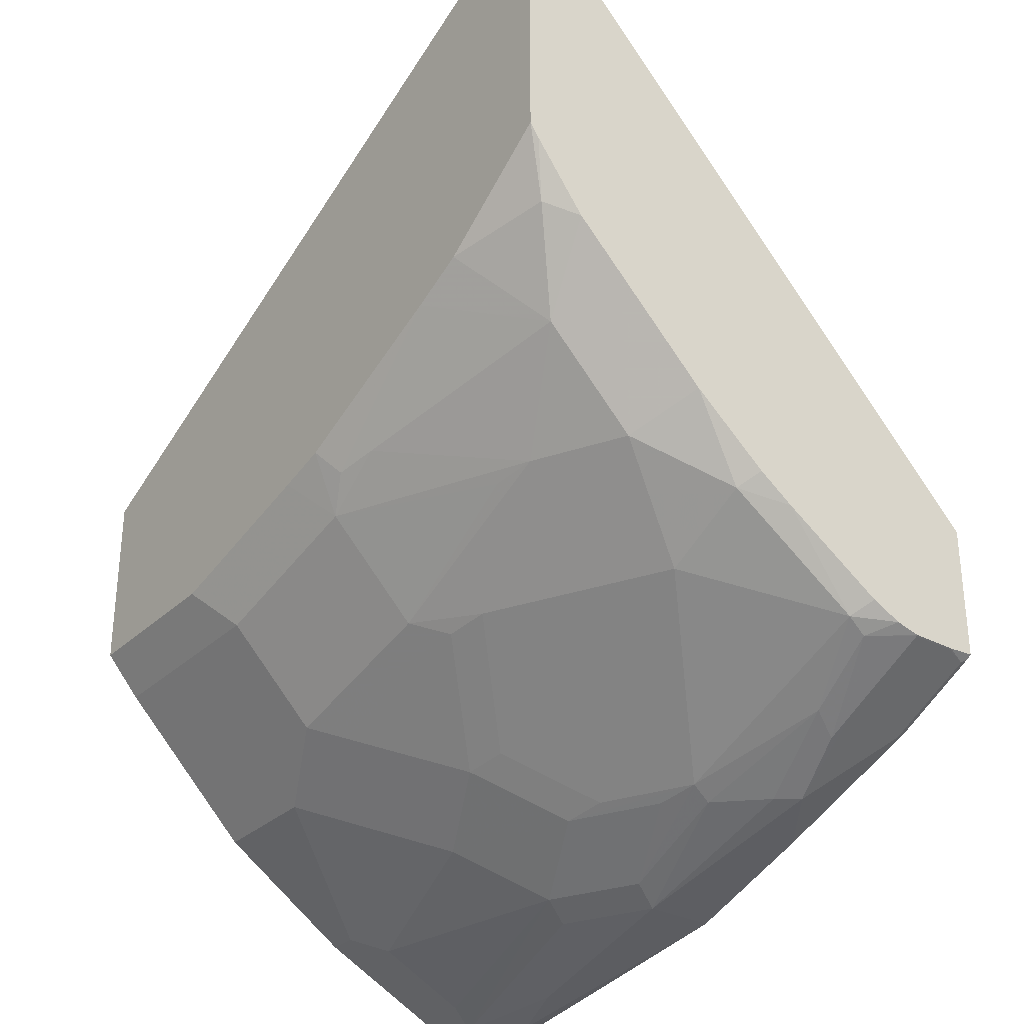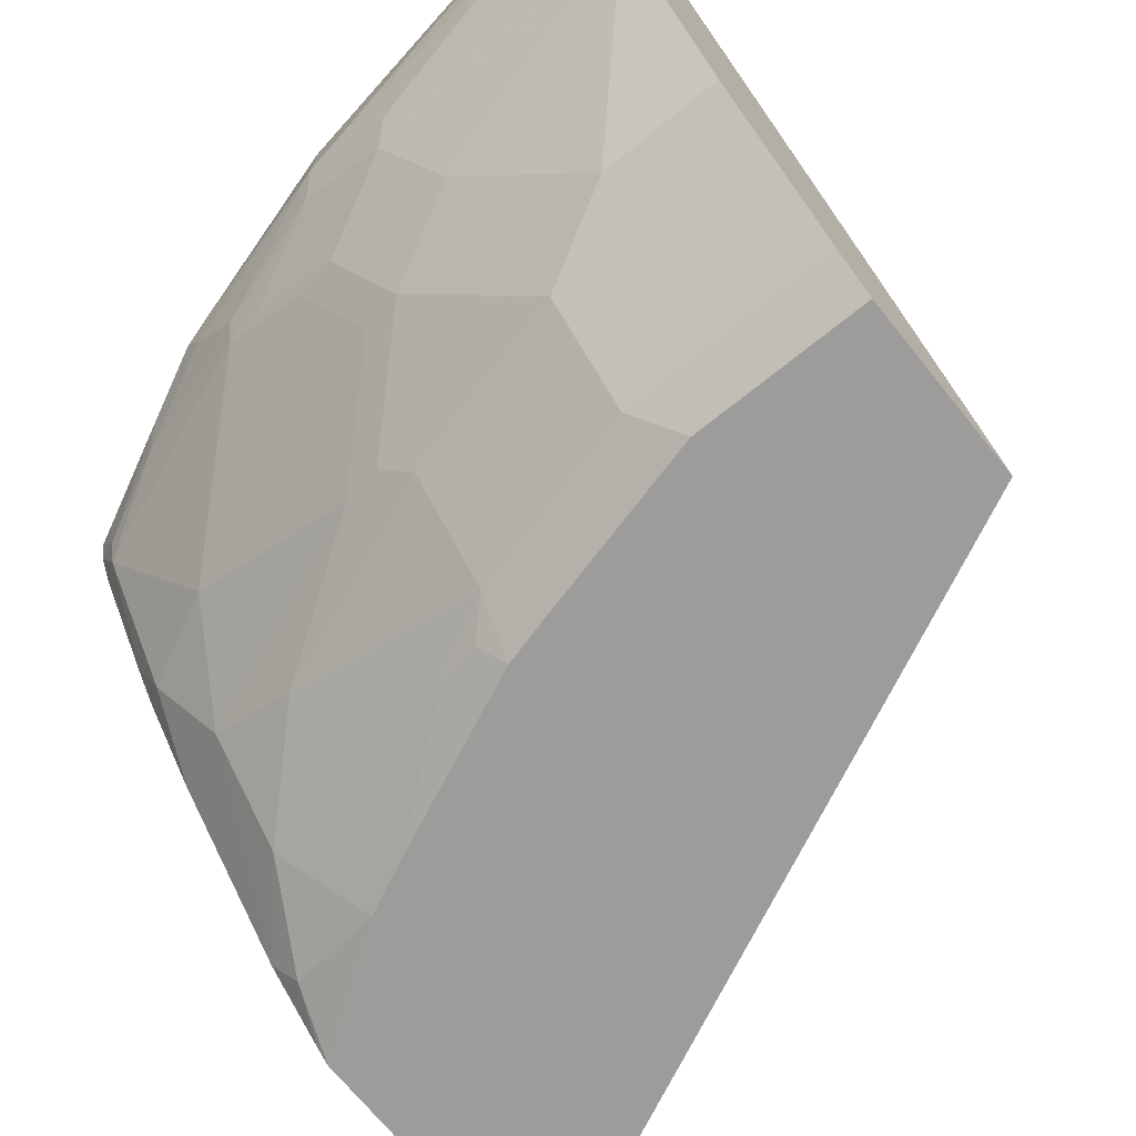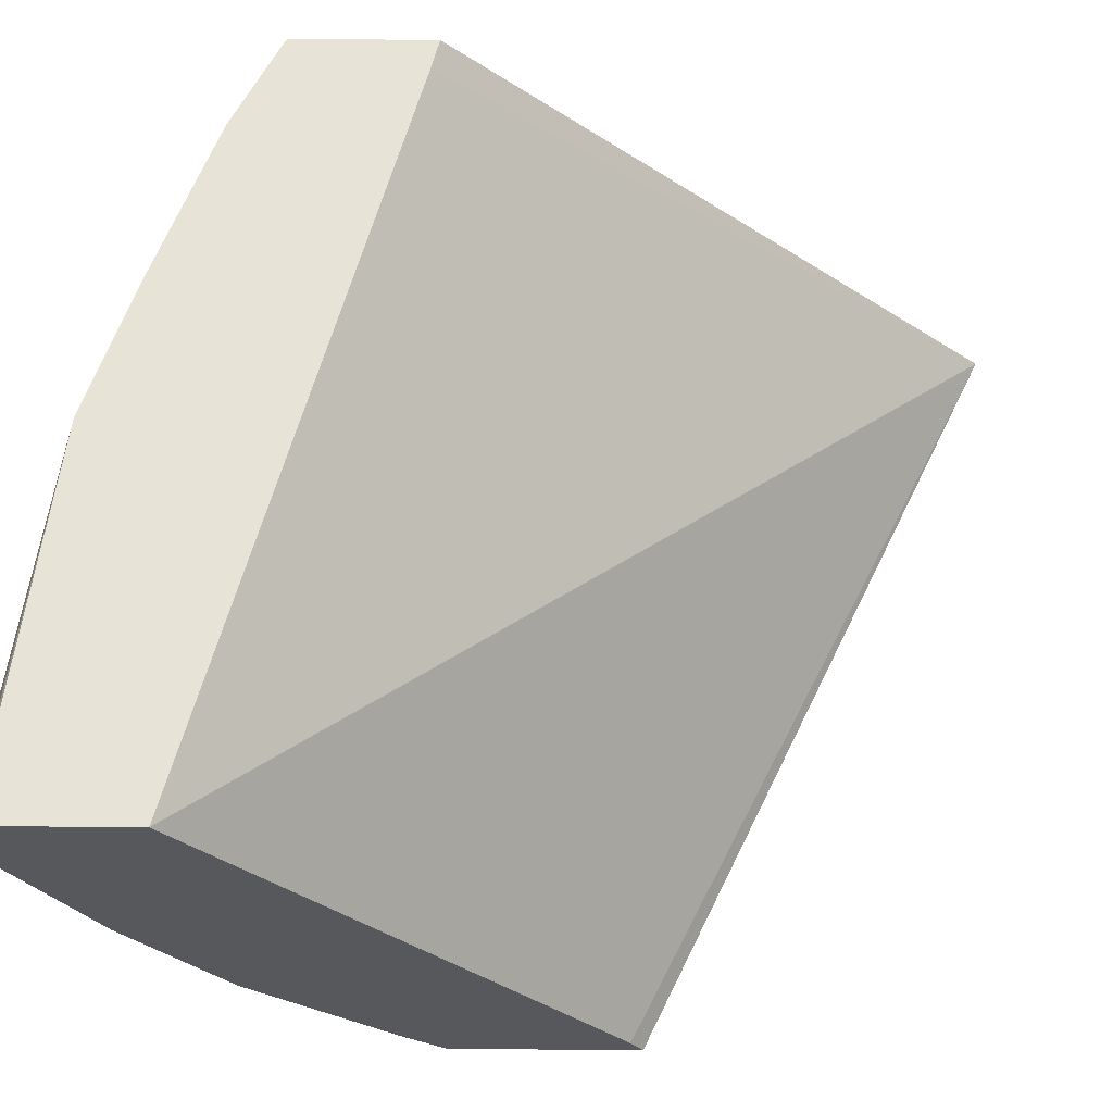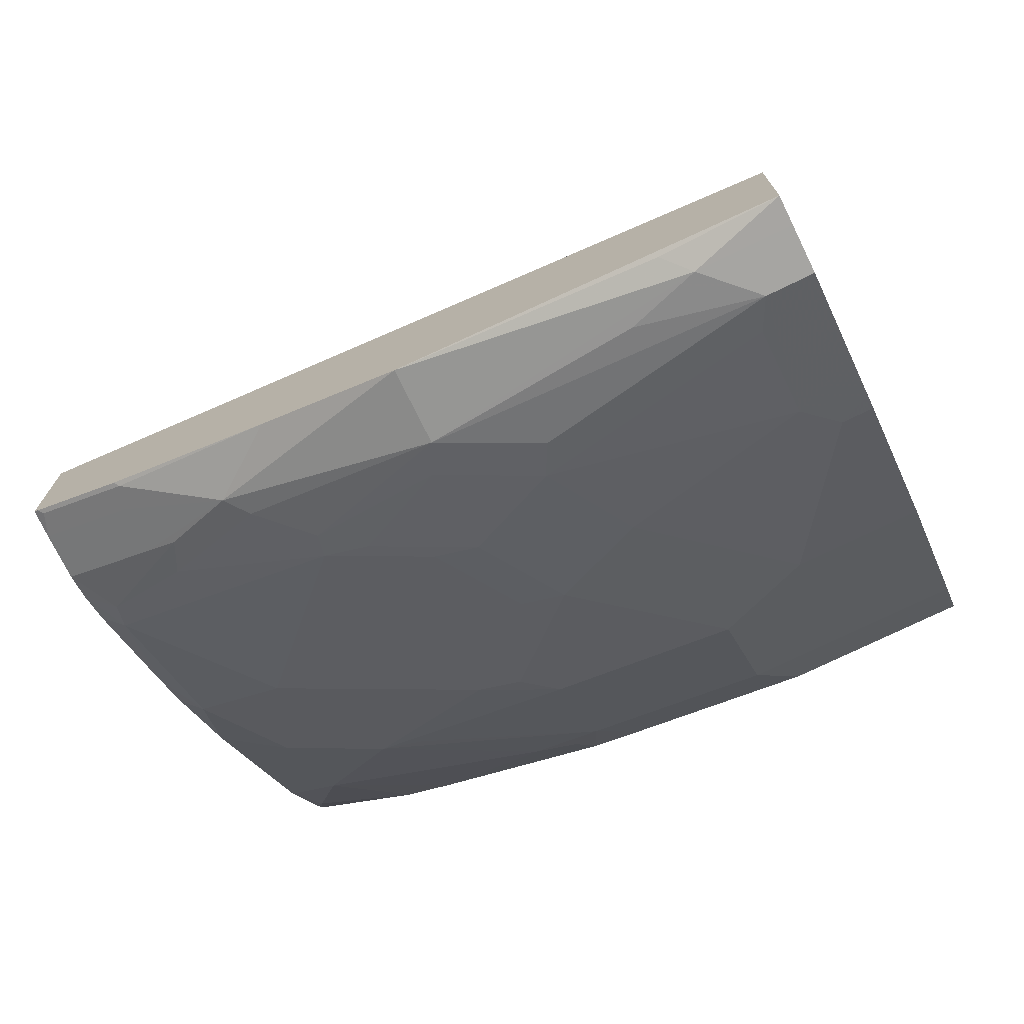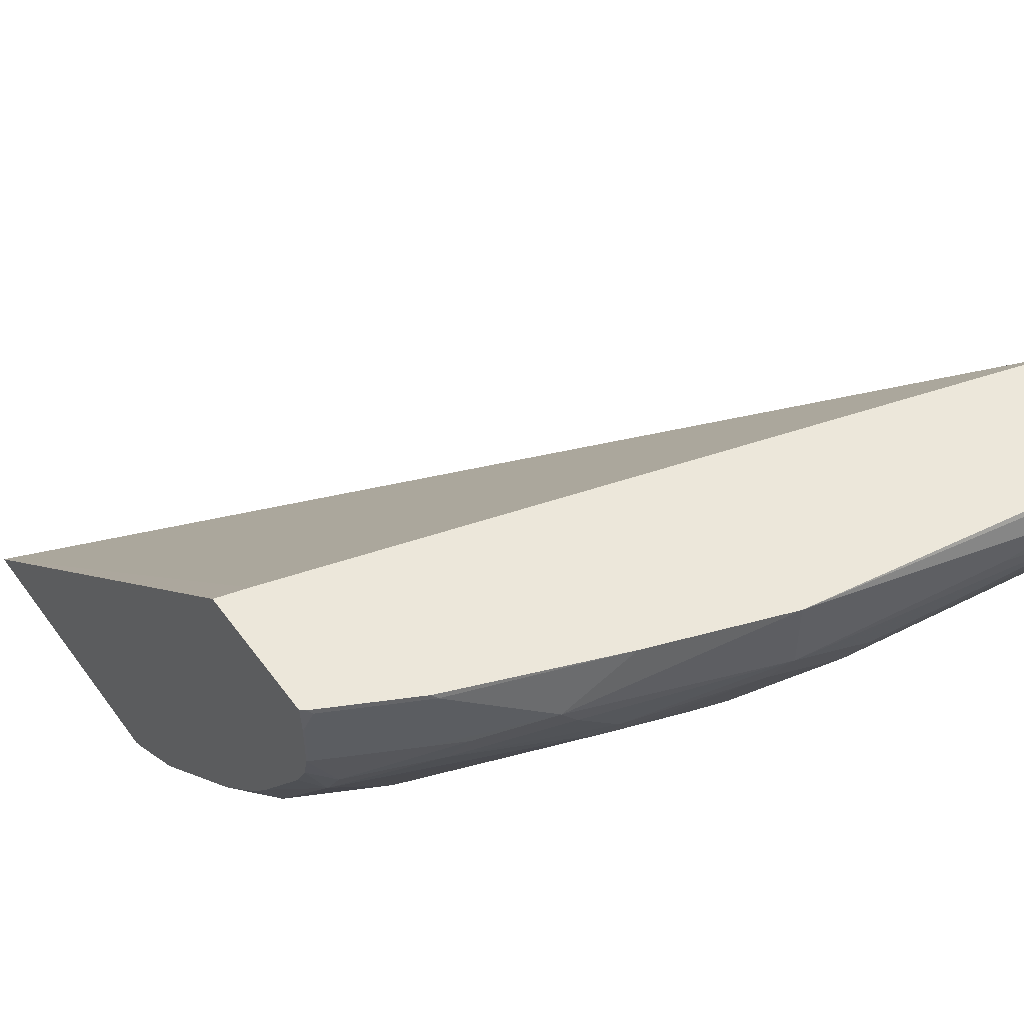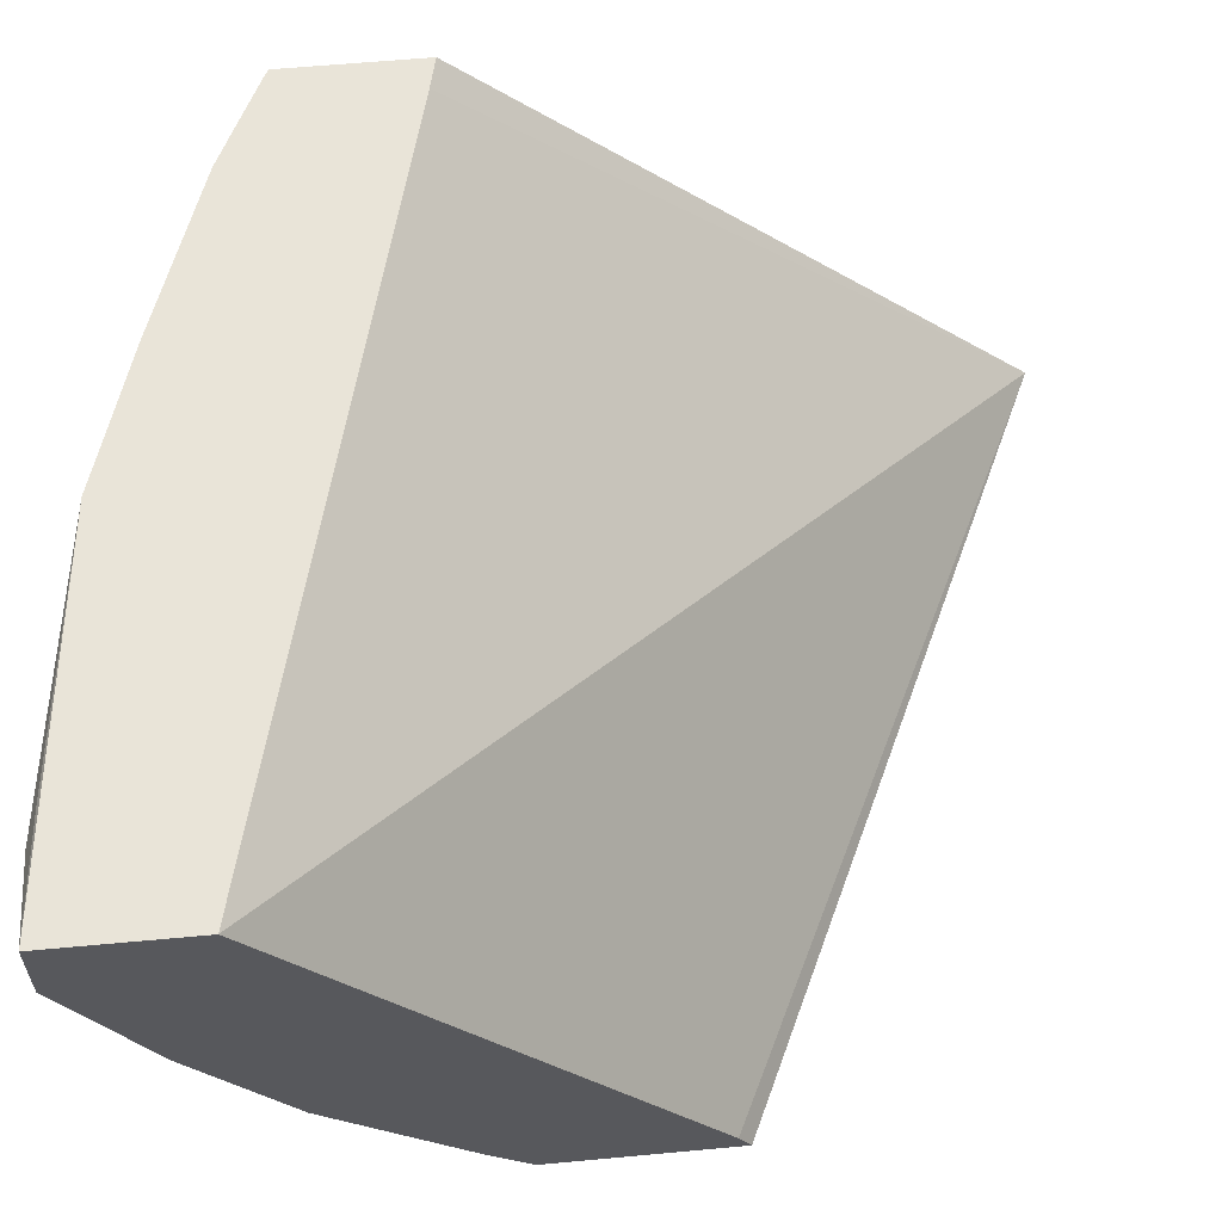
<metadata>
{"format":"obj","ext":"obj","renderer":"f3d","projection":"perspective","resolution":1024,"background":"white","views":[{"elev":-30.7,"azim":52.8,"up":"+Z"},{"elev":-70.1,"azim":-141.1,"up":"+Y"},{"elev":61.8,"azim":-89.5,"up":"+Y"},{"elev":-73.6,"azim":-153.9,"up":"+Z"},{"elev":51.4,"azim":145.0,"up":"+Y"},{"elev":60.4,"azim":-95.4,"up":"+Y"}]}
</metadata>
<code>
v 0.3224 -0.7745 -0.2993
v 0.0001084 -0.7658 -0.4569
v 0.0001084 -0.7745 -0.4517
v 0.3224 -0.7745 -0.4254
v 0.3224 -0.5483 -0.533
v 0.3089 -0.5483 -0.5362
v 0.0001084 -0.5483 -0.6178
v 0.0001084 -0.7745 -0.5297
v 0.3224 -0.7706 -0.4314
v 0.2714 -0.7745 -0.4611
v 0.3137 -0.7626 -0.4537
v 0.3224 -0.5483 -0.5909
v 0.0001084 -0.5483 -0.6756
v 0.07494 -0.7745 -0.5297
v 0.0001084 -0.7594 -0.547
v 0.3224 -0.7496 -0.46
v 0.2487 -0.7745 -0.4719
v 0.2944 -0.7433 -0.4923
v 0.3224 -0.5599 -0.5917
v 0.3185 -0.5502 -0.5936
v 0.3205 -0.5483 -0.5922
v 0.0502 -0.5483 -0.6694
v 0.04828 -0.5502 -0.6709
v 0.03863 -0.5599 -0.6757
v 0.0001084 -0.5599 -0.6757
v 0.09011 -0.7594 -0.547
v 0.1522 -0.7745 -0.5104
v 0.0001084 -0.7014 -0.6049
v 0.2944 -0.7047 -0.5309
v 0.3224 -0.7302 -0.4793
v 0.1733 -0.7745 -0.5048
v 0.1802 -0.7658 -0.5148
v 0.1979 -0.7626 -0.5116
v 0.2558 -0.724 -0.5309
v 0.3224 -0.5792 -0.5917
v 0.3218 -0.5599 -0.592
v 0.2799 -0.5502 -0.6129
v 0.2818 -0.5483 -0.6115
v 0.1545 -0.5483 -0.6564
v 0.01932 -0.5792 -0.6757
v 0.1545 -0.5792 -0.6564
v 0.06759 -0.5695 -0.6709
v 0.0001084 -0.5792 -0.6757
v 0.1673 -0.7594 -0.5277
v 0.09011 -0.7207 -0.5856
v 0.0001084 -0.6435 -0.6435
v 0.0515 -0.7014 -0.6049
v 0.3224 -0.6916 -0.5179
v 0.1979 -0.7047 -0.5695
v 0.2751 -0.666 -0.5695
v 0.3137 -0.666 -0.5502
v 0.2381 -0.7272 -0.5341
v 0.1673 -0.7207 -0.5663
v 0.3218 -0.5792 -0.592
v 0.3224 -0.5896 -0.5892
v 0.3113 -0.5985 -0.5936
v 0.2831 -0.5599 -0.6113
v 0.2413 -0.5695 -0.6322
v 0.2124 -0.5483 -0.6371
v 0.0001084 -0.5794 -0.6756
v 0.1159 -0.5985 -0.6564
v 0.1223 -0.6114 -0.65
v 0.02576 -0.5921 -0.6693
v 0.02576 -0.6307 -0.65
v 0.0001084 -0.618 -0.6563
v 0.1609 -0.5921 -0.65
v 0.2341 -0.5792 -0.6322
v 0.2148 -0.5985 -0.6322
v 0.103 -0.7079 -0.592
v 0.0001084 -0.637 -0.6468
v 0.01288 -0.6435 -0.6435
v 0.06437 -0.6886 -0.6113
v 0.3224 -0.6603 -0.5444
v 0.1802 -0.7079 -0.5727
v 0.1609 -0.6886 -0.592
v 0.1593 -0.666 -0.6081
v 0.1786 -0.6275 -0.6274
v 0.2365 -0.6275 -0.6081
v 0.3137 -0.6082 -0.5888
v 0.3224 -0.6453 -0.555
v 0.2831 -0.5792 -0.6113
v 0.3224 -0.6024 -0.5831
v 0.2767 -0.5921 -0.6113
v 0.2703 -0.5792 -0.6178
v 0.1609 -0.6307 -0.6307
v 0.103 -0.65 -0.6307
v 0.2172 -0.6082 -0.6274
v 0.1995 -0.6114 -0.6307
v 0.1416 -0.6693 -0.6113
f 40 63 64
f 40 64 65
f 41 68 66
f 40 65 60
f 41 66 62
f 41 62 61
f 41 58 67
f 41 67 68
f 45 74 53
f 45 47 72
f 45 72 69
f 45 69 74
f 46 70 71
f 47 71 64
f 47 64 72
f 48 51 73
f 49 53 74
f 49 74 75
f 44 53 52
f 40 62 63
f 36 81 57
f 40 41 61
f 29 50 51
f 49 75 76
f 29 51 48
f 31 44 32
f 33 44 34
f 34 44 52
f 34 52 53
f 34 53 49
f 40 61 62
f 35 55 56
f 36 54 81
f 37 57 58
f 37 58 59
f 37 59 38
f 39 59 58
f 39 58 41
f 40 60 43
f 40 42 41
f 35 56 54
f 49 76 77
f 66 68 87
f 49 78 50
f 66 88 85
f 67 83 68
f 68 83 87
f 69 75 74
f 69 72 86
f 69 86 89
f 69 89 75
f 75 89 76
f 66 87 88
f 76 89 85
f 77 85 87
f 77 87 78
f 78 87 79
f 79 82 80
f 79 87 83
f 85 88 87
f 85 89 86
f 29 49 50
f 76 85 77
f 49 77 78
f 64 70 65
f 64 86 72
f 50 79 51
f 50 78 79
f 51 79 80
f 51 80 73
f 54 56 81
f 55 82 79
f 55 79 56
f 56 79 83
f 64 71 70
f 56 83 84
f 57 81 58
f 58 81 84
f 58 84 83
f 58 83 67
f 62 66 85
f 62 85 86
f 62 86 64
f 62 64 63
f 56 84 81
f 29 34 49
f 32 44 33
f 28 71 47
f 2 7 13
f 2 13 25
f 2 25 43
f 2 43 60
f 2 60 65
f 2 65 70
f 2 70 46
f 2 46 28
f 1 7 2
f 2 28 15
f 2 8 3
f 4 10 11
f 4 11 9
f 5 12 21
f 5 21 38
f 5 38 59
f 5 59 39
f 5 39 22
f 2 15 8
f 1 6 7
f 1 5 6
f 1 12 5
f 29 48 30
f 1 2 3
f 1 3 8
f 1 8 14
f 1 14 27
f 1 27 31
f 1 31 17
f 1 17 10
f 1 10 4
f 1 4 9
f 1 9 16
f 1 16 30
f 1 30 48
f 1 48 73
f 1 73 80
f 1 80 82
f 1 82 55
f 1 35 19
f 1 19 12
f 5 22 13
f 5 13 7
f 1 55 35
f 8 15 26
f 19 54 36
f 19 36 20
f 20 36 57
f 20 57 37
f 20 37 38
f 20 38 21
f 22 39 23
f 23 39 24
f 19 35 54
f 24 40 43
f 24 41 42
f 24 42 40
f 26 44 27
f 26 45 53
f 26 53 44
f 27 44 31
f 5 7 6
f 28 46 71
f 24 39 41
f 18 34 29
f 24 43 25
f 17 33 18
f 9 11 16
f 18 33 34
f 10 17 18
f 10 18 11
f 11 18 16
f 12 20 21
f 13 22 23
f 13 23 24
f 13 24 25
f 12 19 20
f 8 26 14
f 15 28 47
f 15 47 45
f 15 45 26
f 16 18 29
f 16 29 30
f 14 26 27
f 17 31 32
f 17 32 33

</code>
